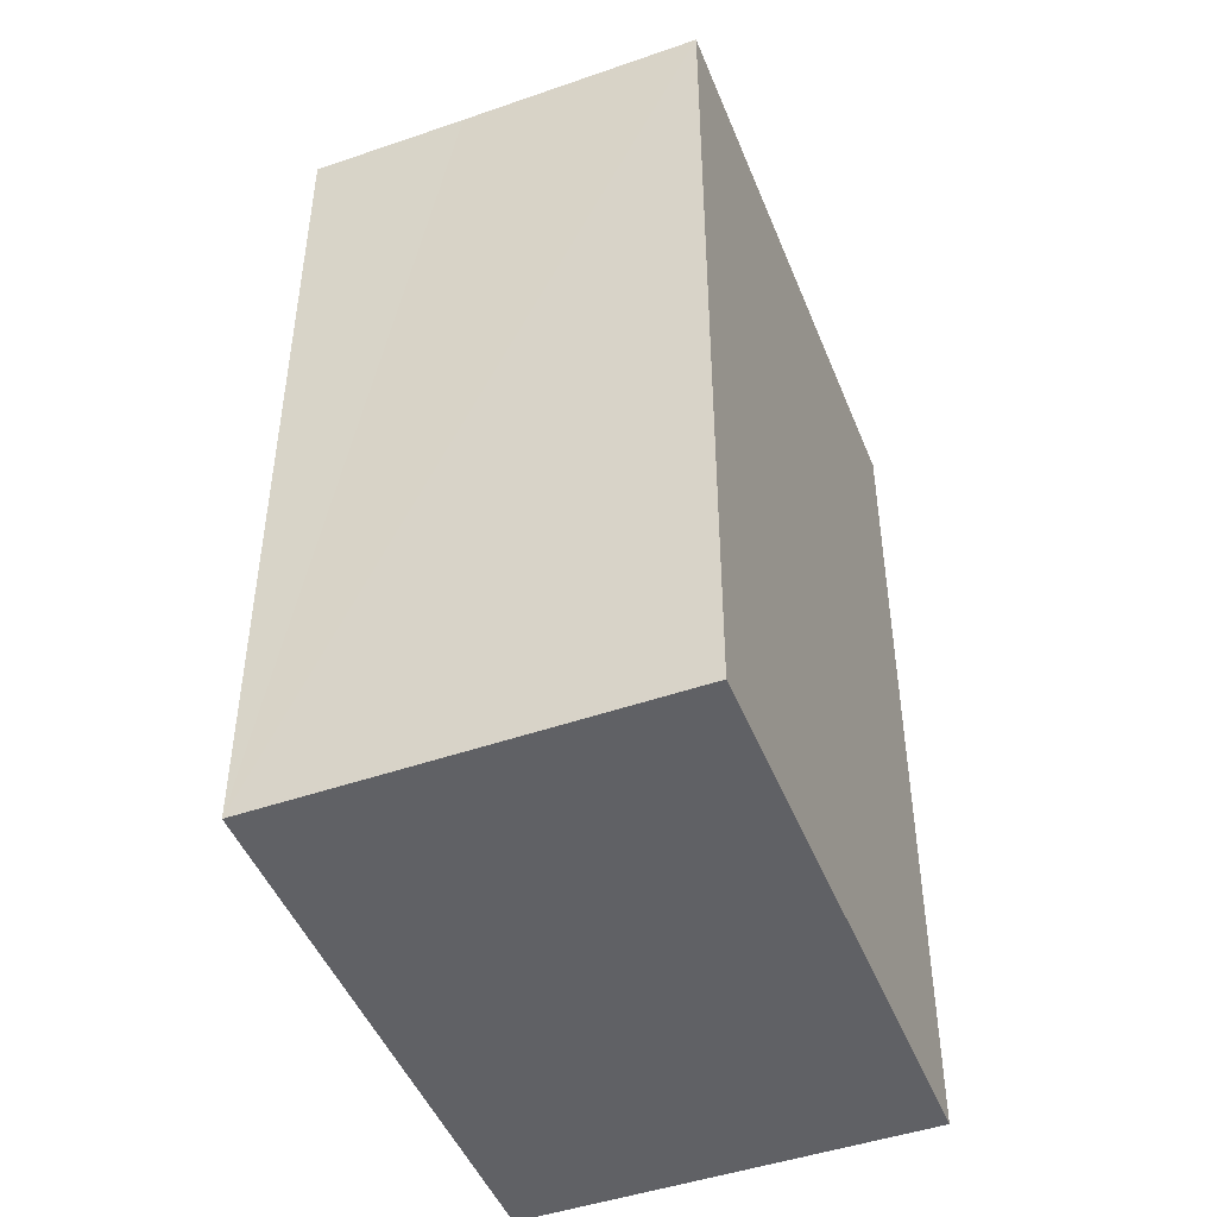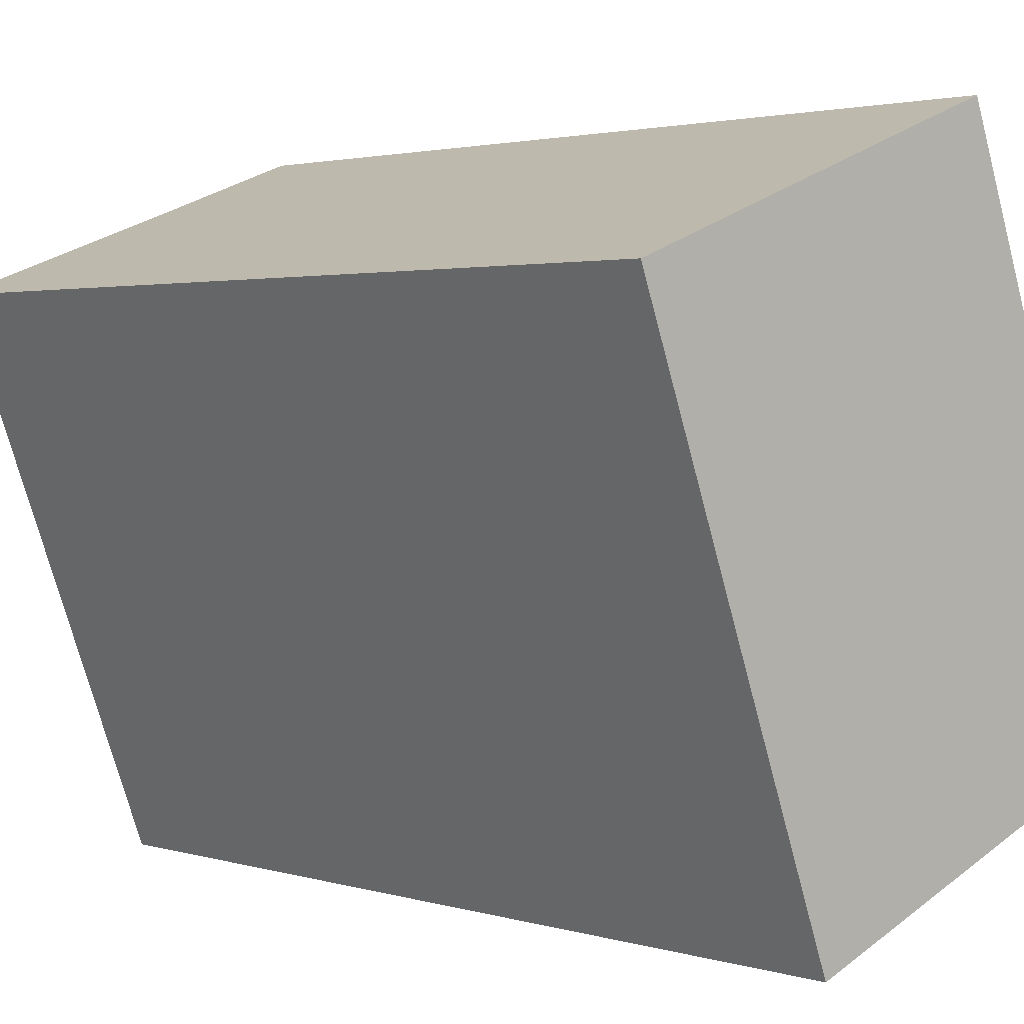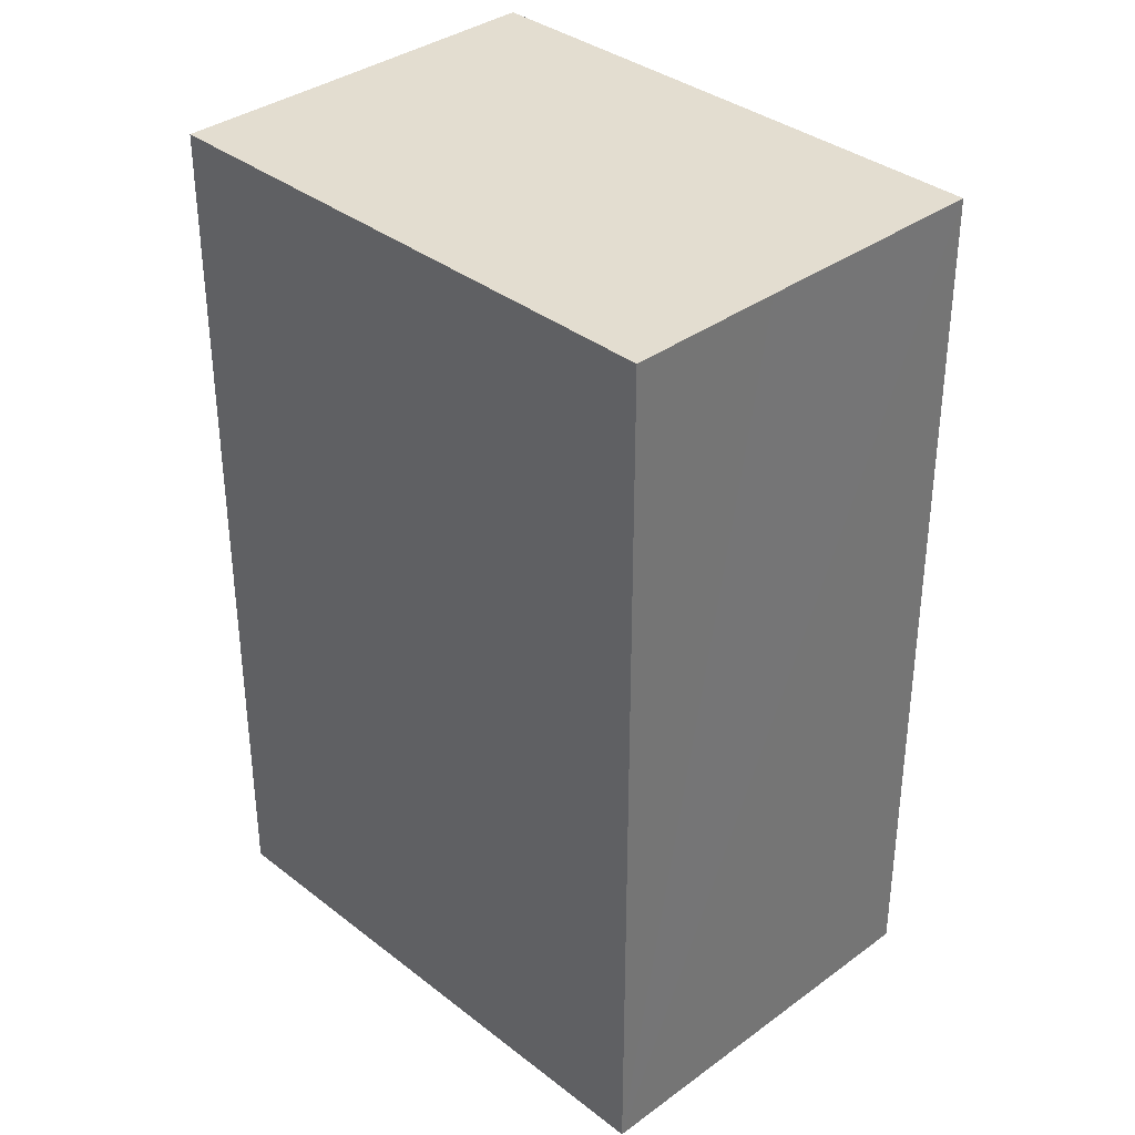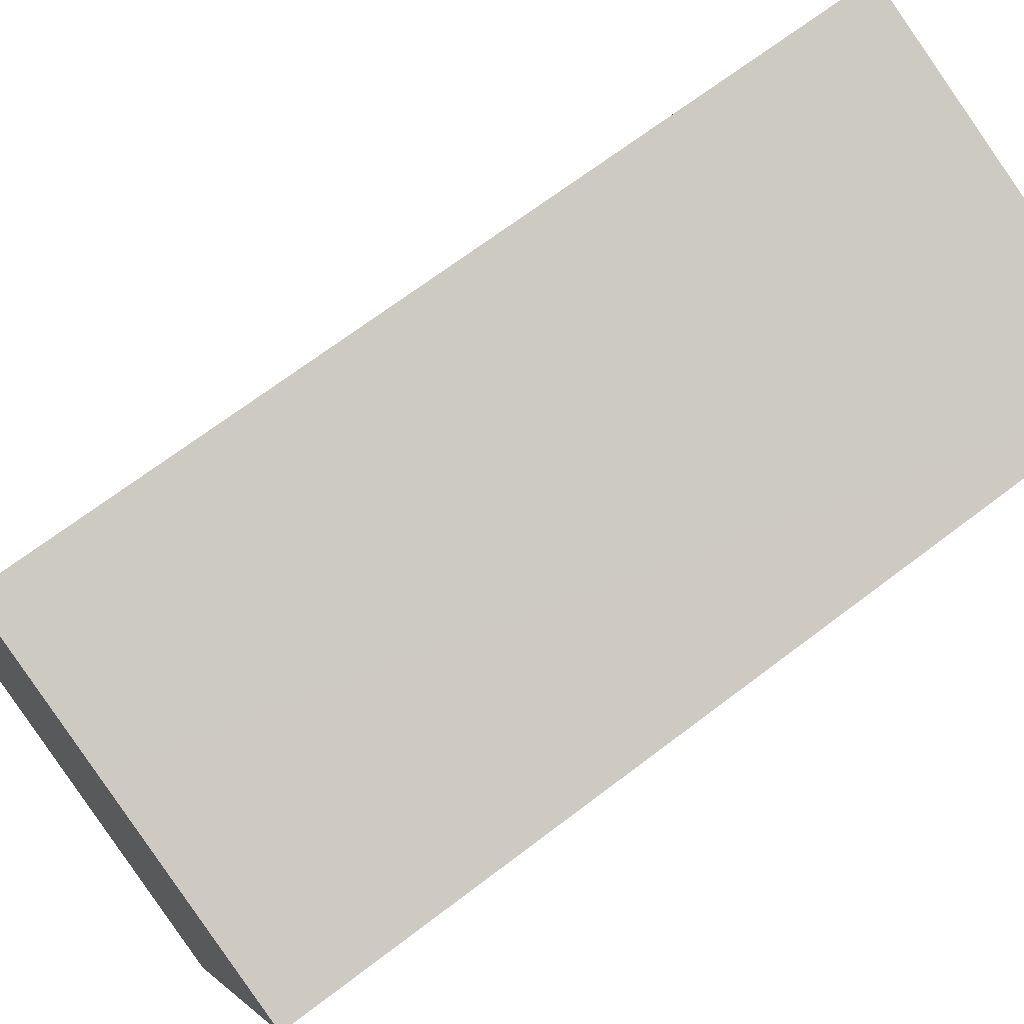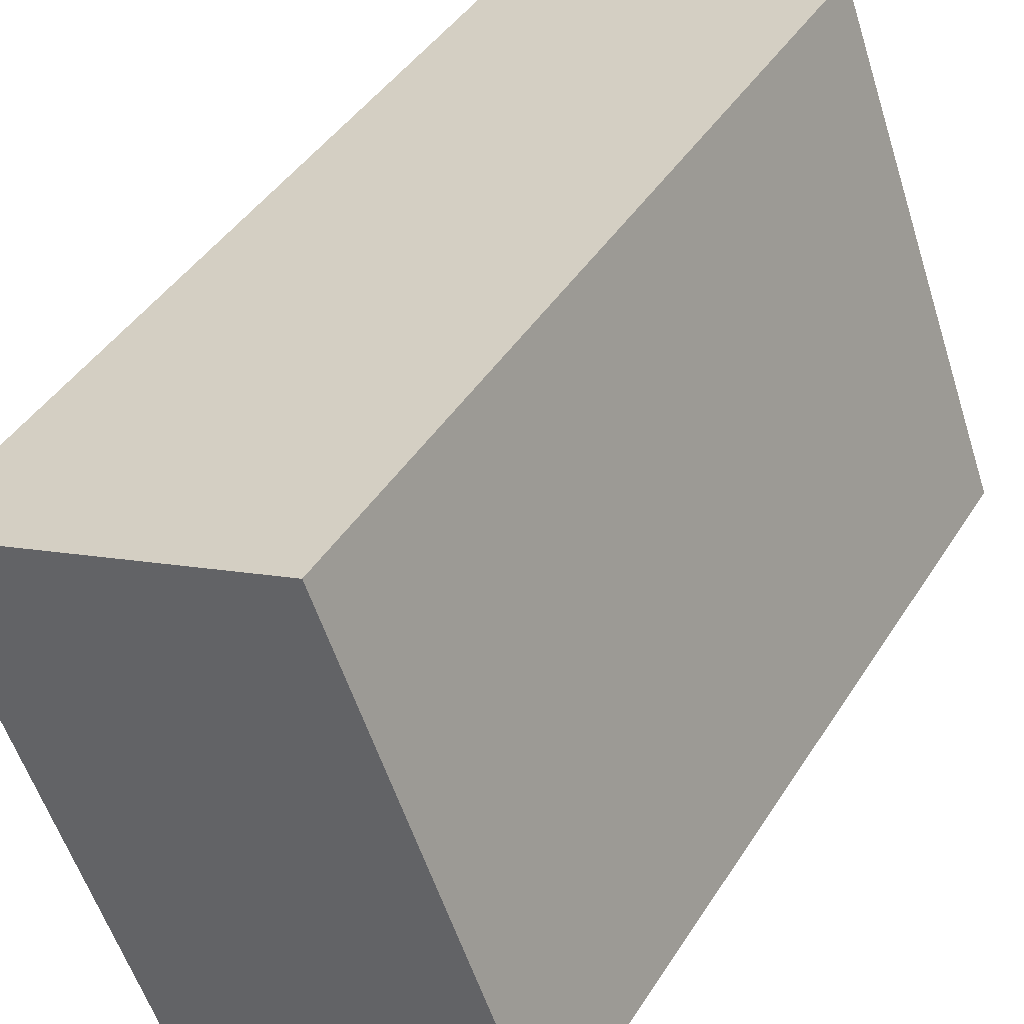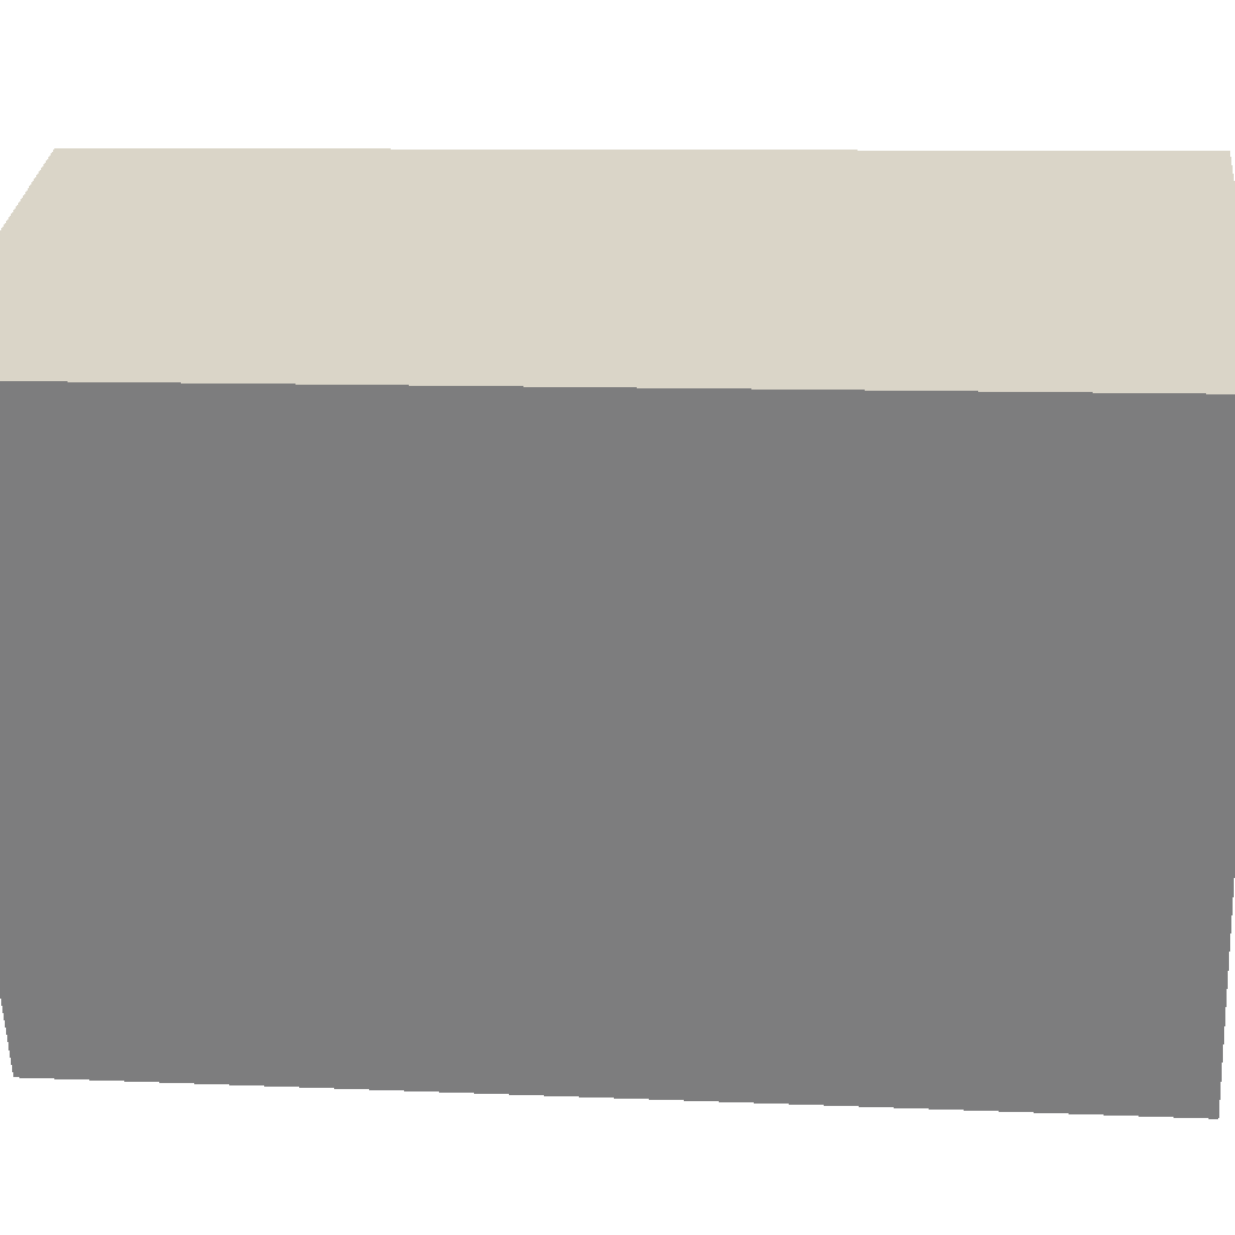
<metadata>
{"format":"obj","ext":"obj","renderer":"f3d","projection":"perspective","resolution":1024,"background":"white","views":[{"elev":-47.1,"azim":-179.3,"up":"+Y"},{"elev":2.3,"azim":-43.1,"up":"+Z"},{"elev":35.5,"azim":115.2,"up":"+Y"},{"elev":68.9,"azim":-127.3,"up":"+Z"},{"elev":43.4,"azim":30.2,"up":"+Z"},{"elev":9.4,"azim":-83.6,"up":"+Z"}]}
</metadata>
<code>
v  0 19.6 1.2e-15
v  9.571 19.6 -9.986
v  4.473 19.6 -11.93
v  12.89 19.6 -8.741
v  5.057 19.6 1.881
v  8.428 19.6 3.156
v  12.89 5.352e-16 -8.741
v  4.473 7.304e-16 -11.93
v  9.571 6.115e-16 -9.986
v  0 0 0
v  8.428 -1.932e-16 3.156
v  5.057 -1.152e-16 1.881
g defaultobject
f 1 2 3
f 2 1 4
f 4 1 5
f 4 5 6
f 7 2 4
f 2 7 3
f 3 7 8
f 8 7 9
f 8 1 3
f 1 8 10
f 10 5 1
f 5 10 6
f 6 10 11
f 11 10 12
f 11 4 6
f 4 11 7
f 9 10 8
f 10 9 7
f 10 7 12
f 12 7 11

</code>
